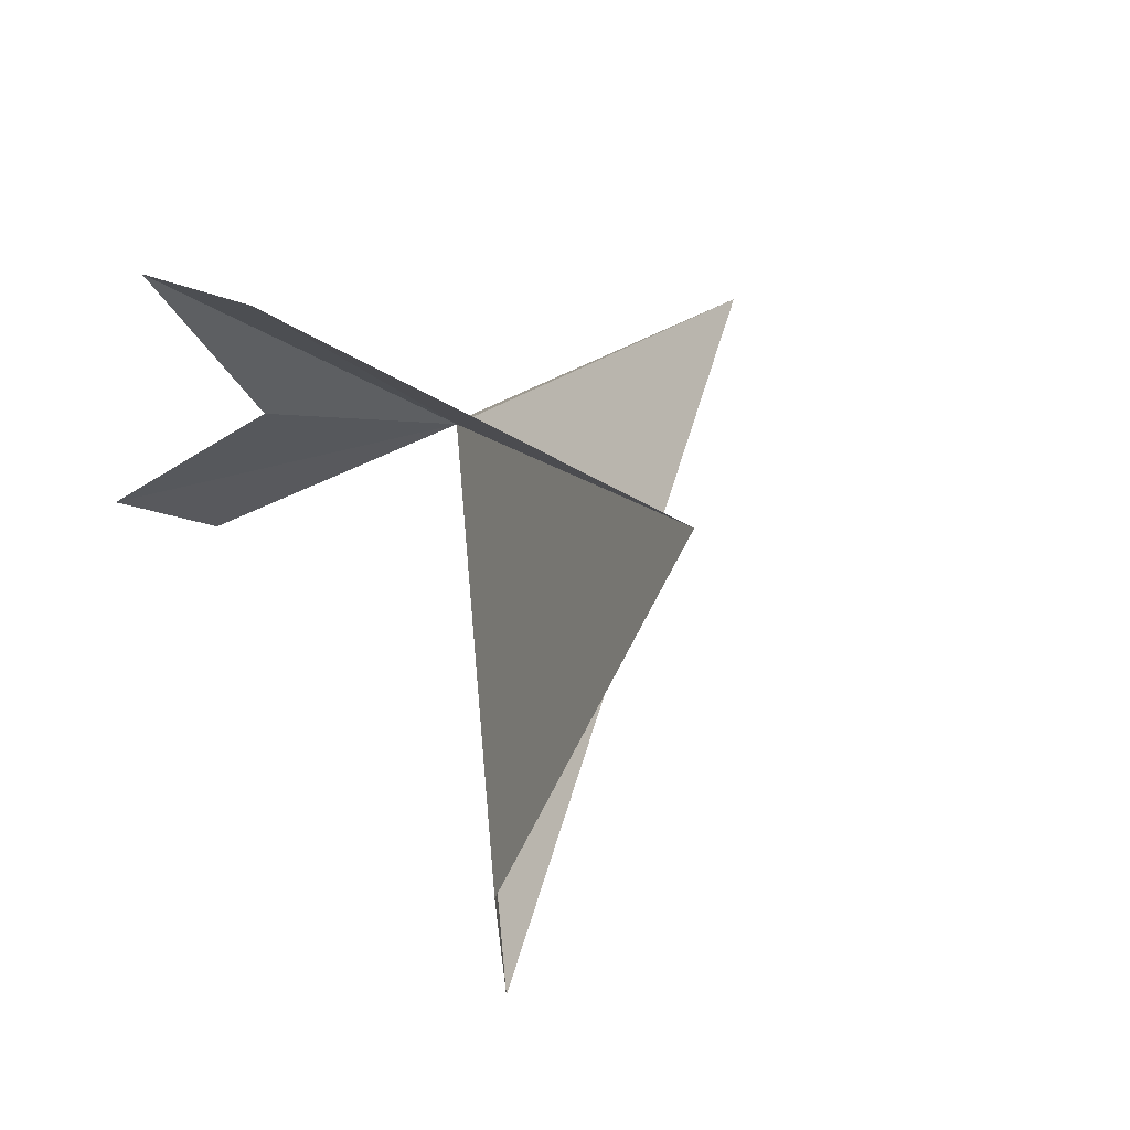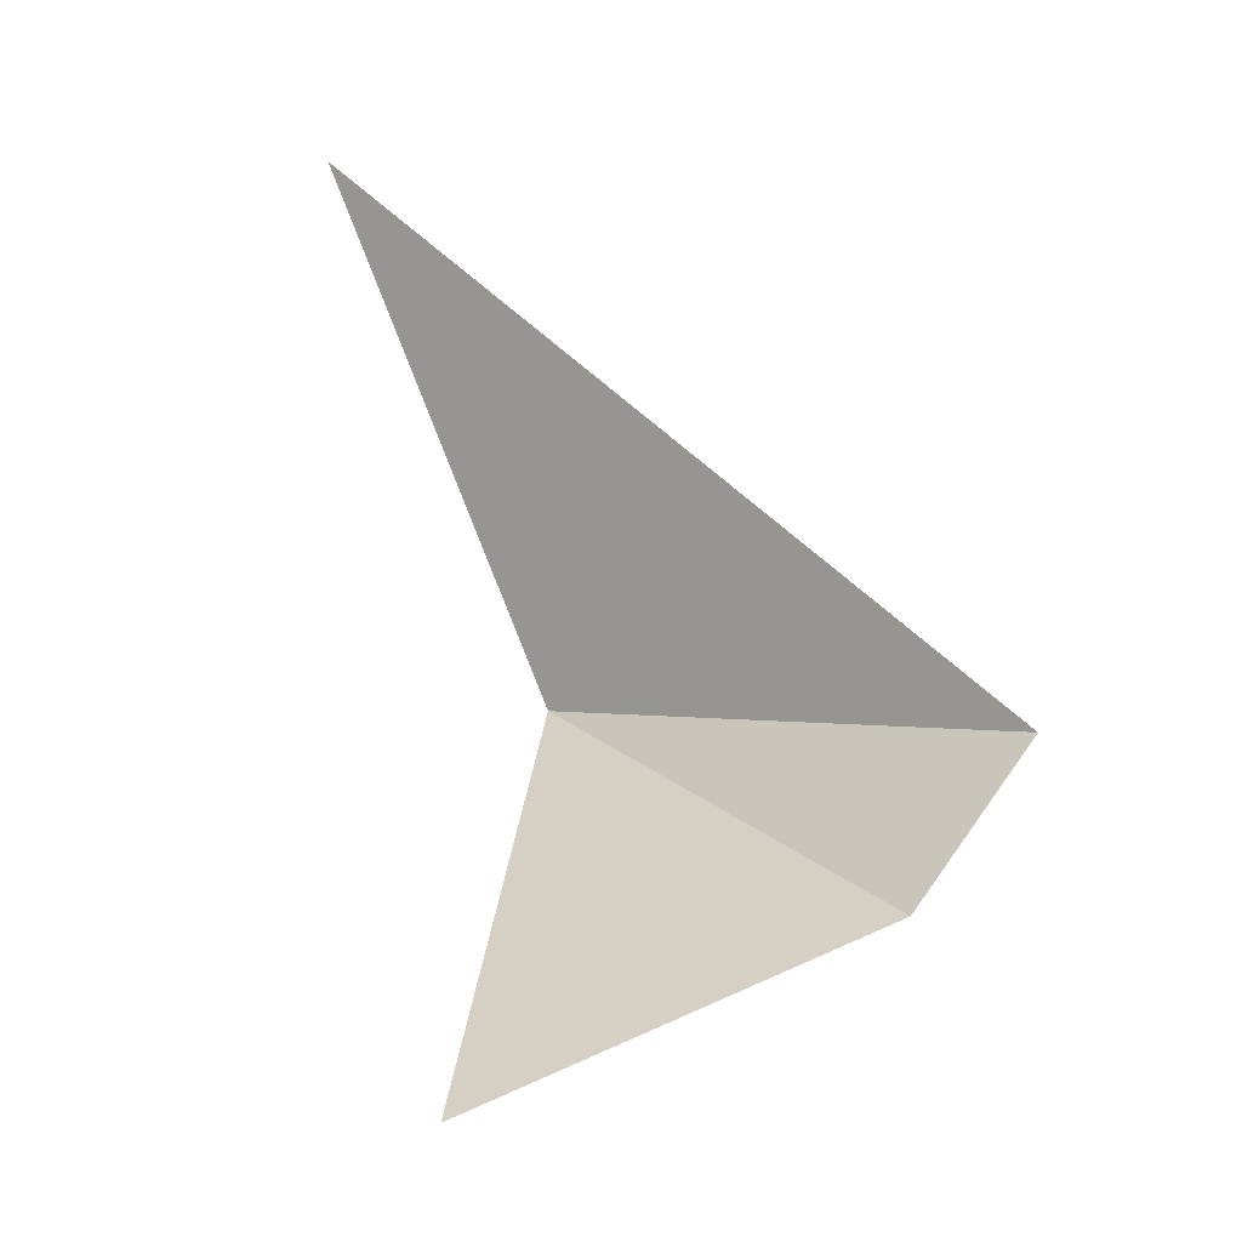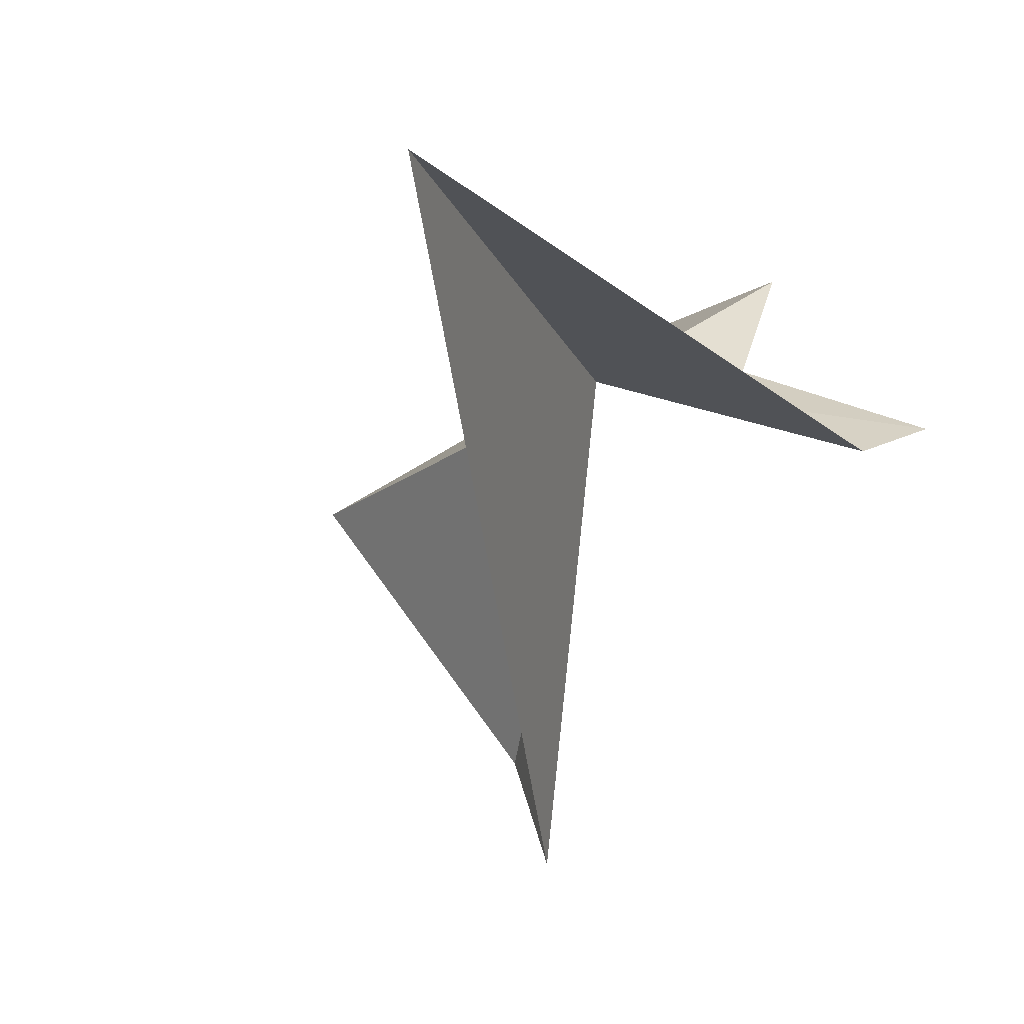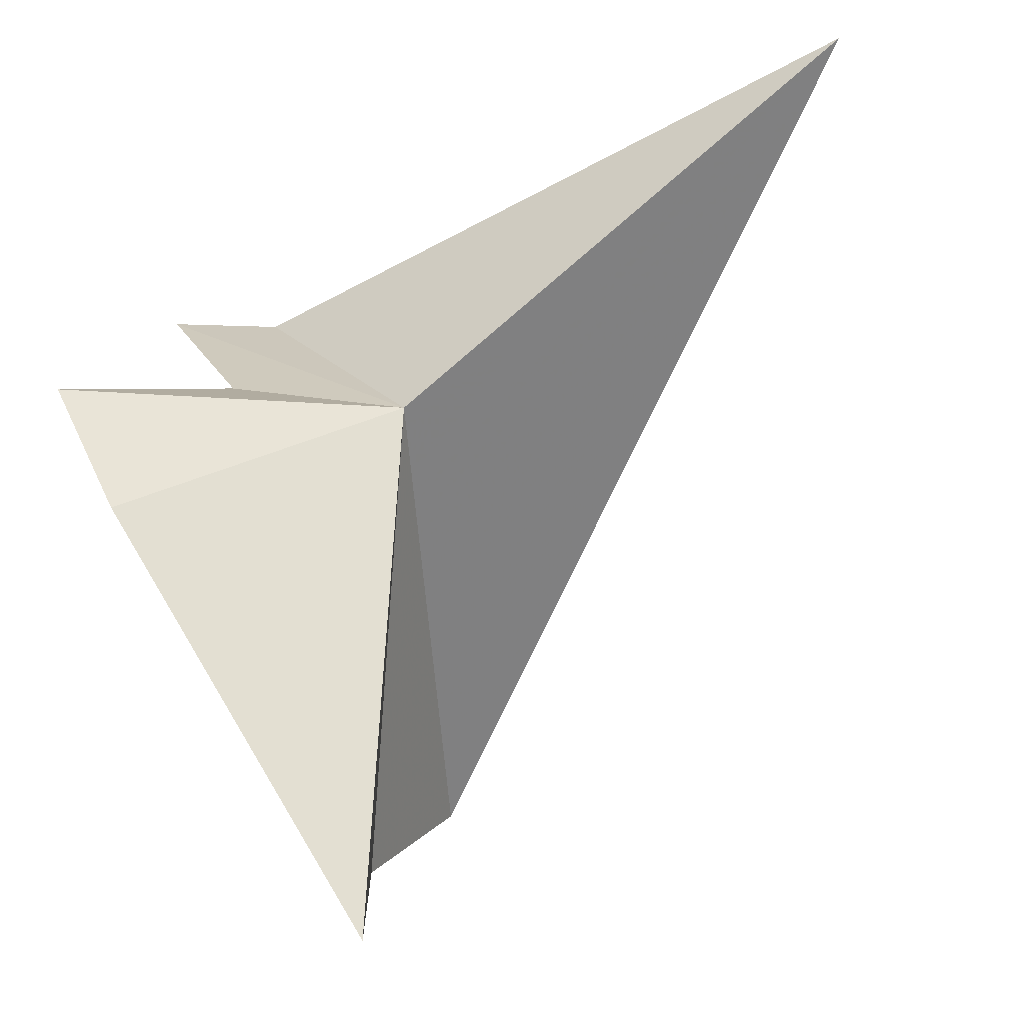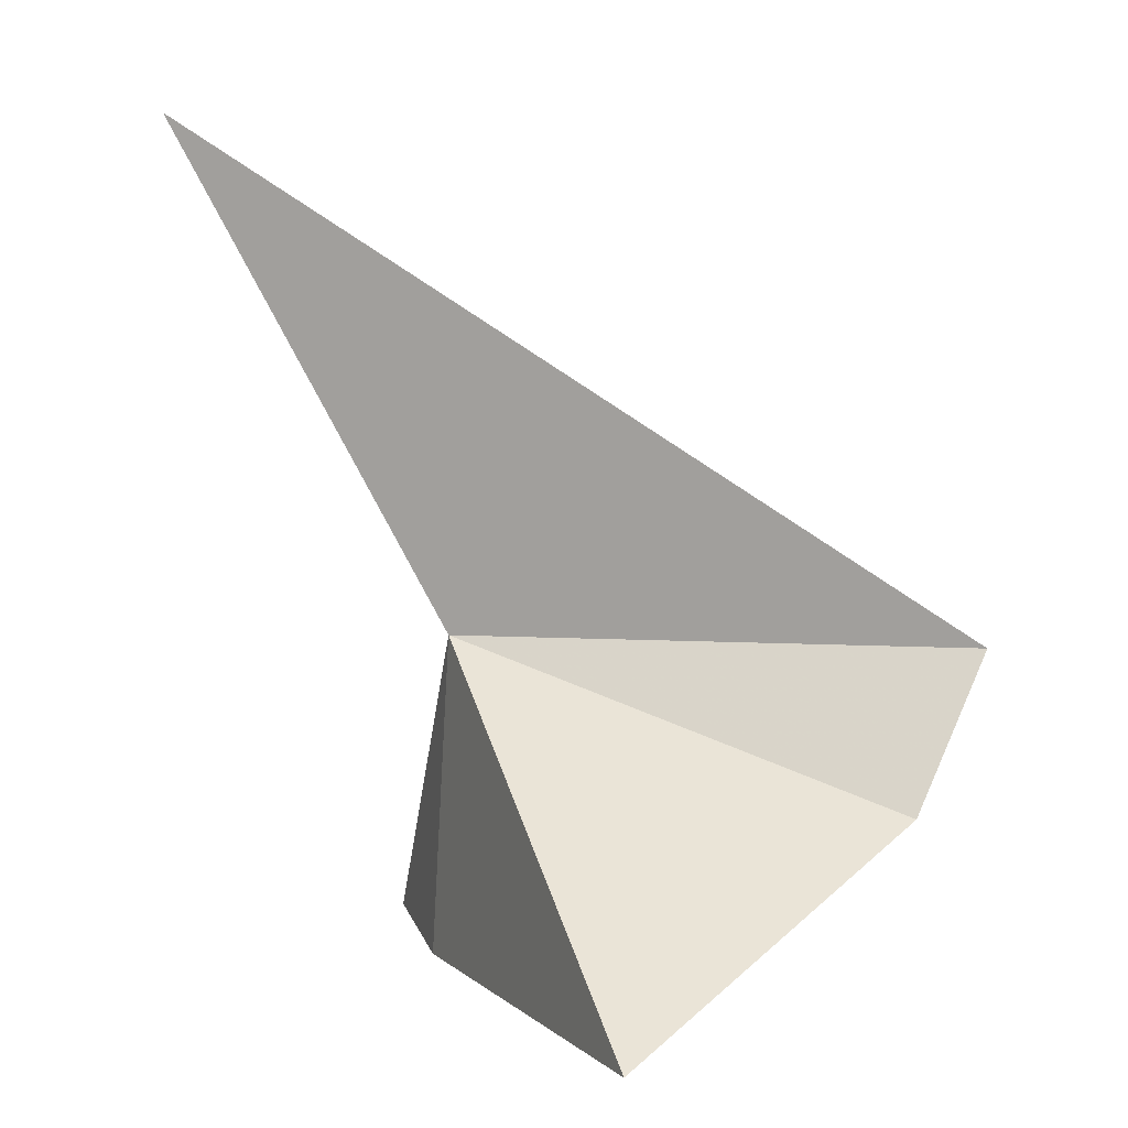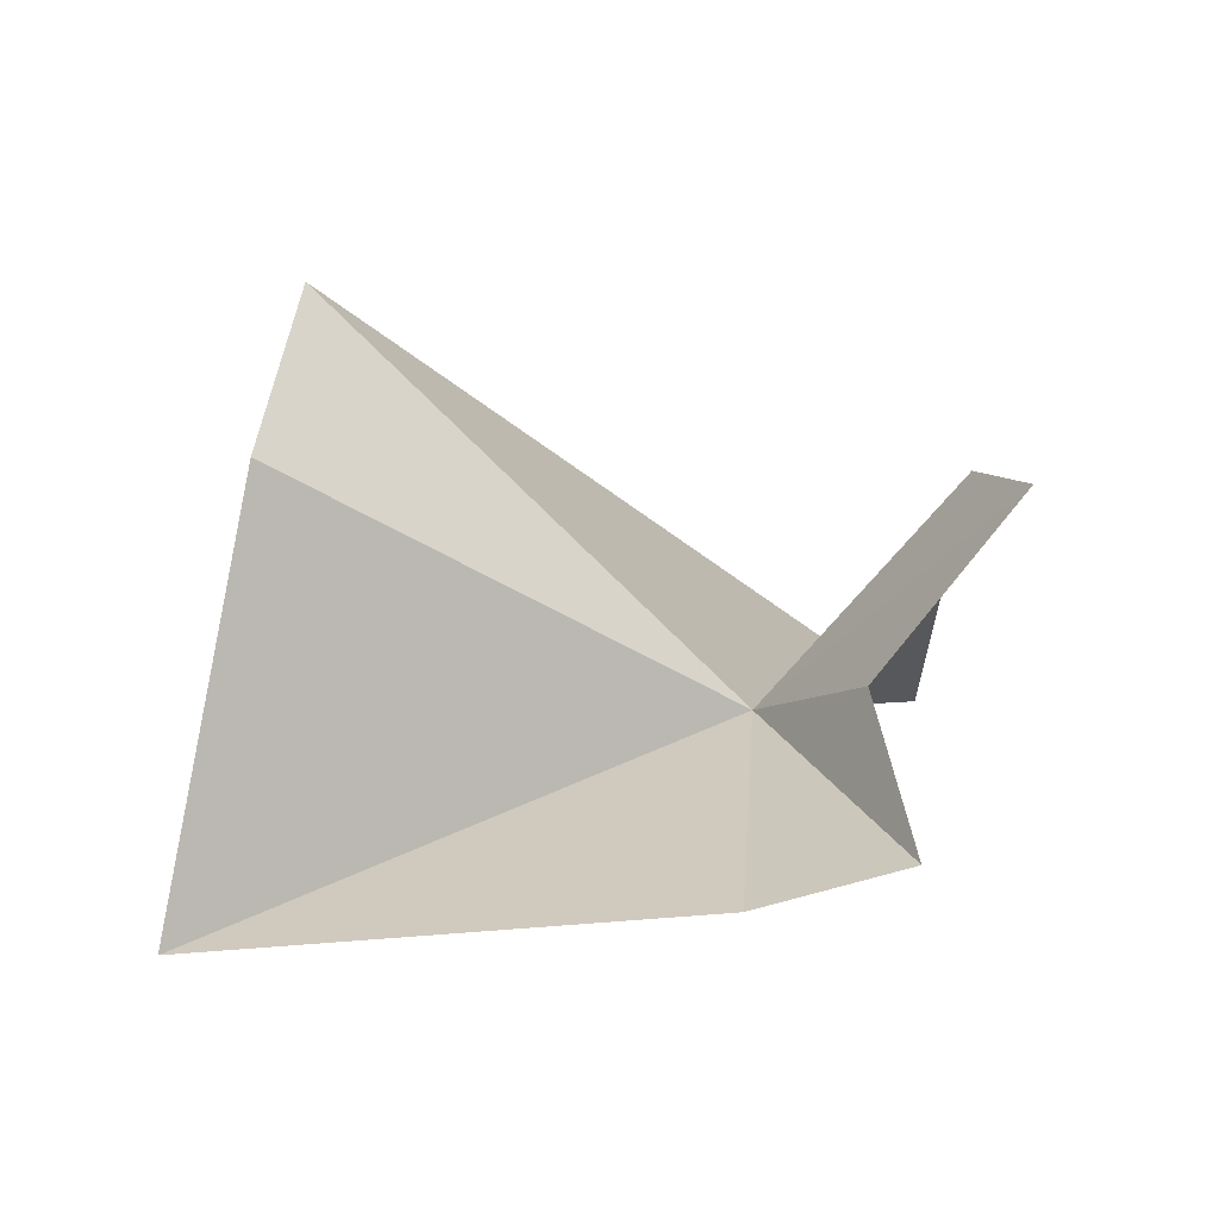
<metadata>
{"format":"obj","ext":"obj","renderer":"f3d","projection":"perspective","resolution":1024,"background":"white","views":[{"elev":-15.1,"azim":36.3,"up":"+Z"},{"elev":4.7,"azim":126.3,"up":"+Y"},{"elev":12.6,"azim":-157.7,"up":"+Z"},{"elev":36.5,"azim":62.1,"up":"+Z"},{"elev":14.5,"azim":98.5,"up":"+Y"},{"elev":-69.4,"azim":-139.8,"up":"+Y"}]}
</metadata>
<code>
v 0.4917 0.7631 2.666
v -0.02165 0.7263 2.563
v -0.09789 0.549 2.58
v 0.279 0.5146 2.66
v 0.4554 1.694 3.178
v 0.5737 0.803 1.699
v 1.289 0.287 2.24
v 0.748 0.5452 1.808
v 0.5604 0.1699 2.688
v 0.3242 0.1705 2.793
f 1 2 3
f 1 3 4
f 1 5 2
f 1 6 5
f 1 7 8
f 1 9 7
f 1 8 6
f 1 4 10
f 1 10 9

</code>
